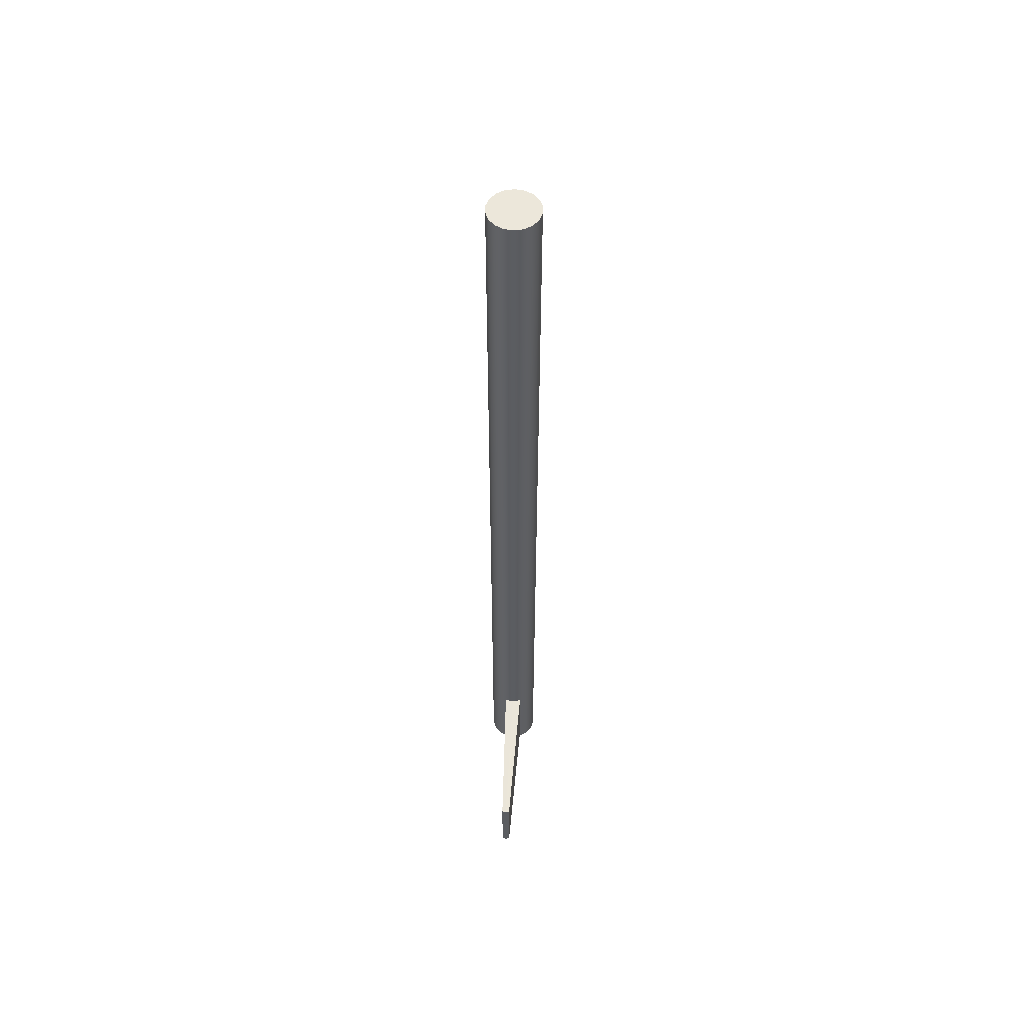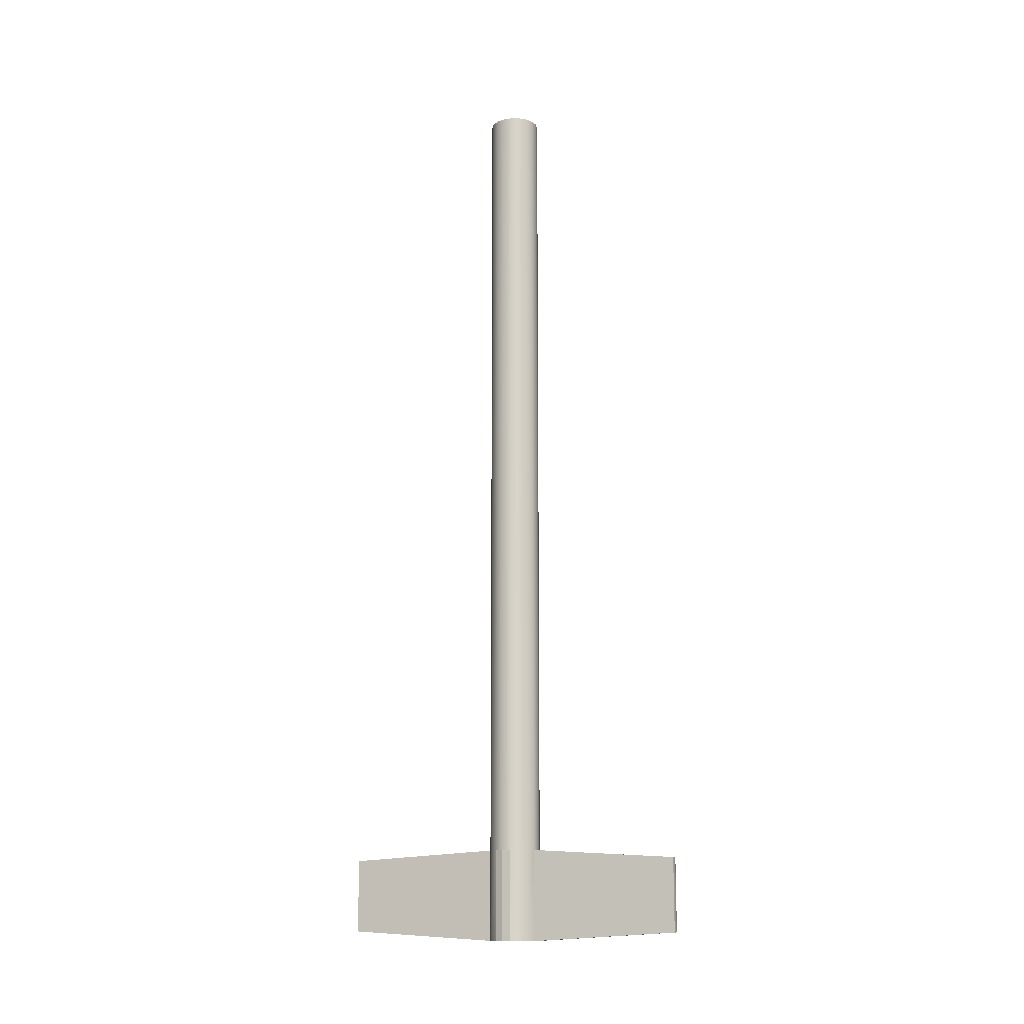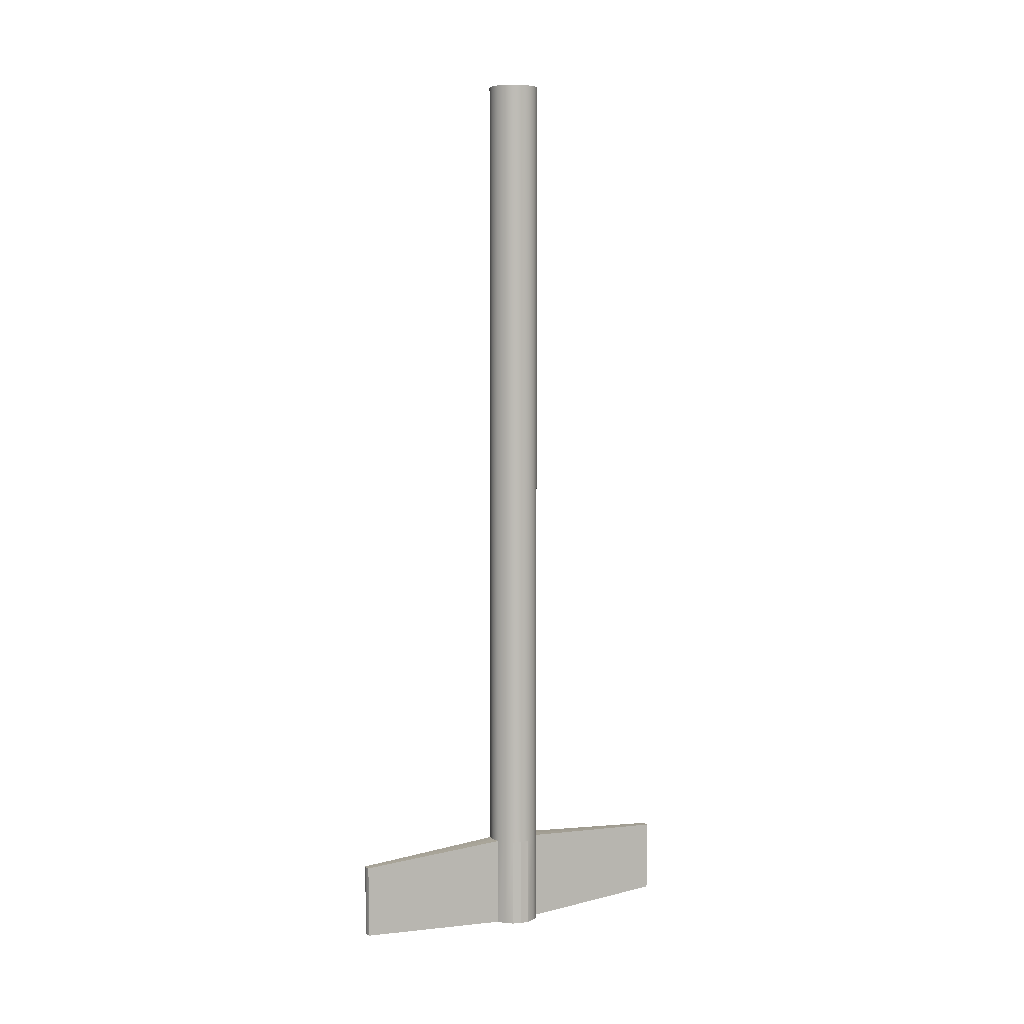
<metadata>
{"format":"obj","ext":"obj","renderer":"f3d","projection":"perspective","resolution":1024,"background":"white","views":[{"elev":53.9,"azim":-168.3,"up":"+Y"},{"elev":-13.2,"azim":121.1,"up":"+Y"},{"elev":5.6,"azim":70.7,"up":"+Y"}]}
</metadata>
<code>
v  0.4998 -10.47 -0.5439
v  0.6285 -10.47 -0.3208
v  0.6285 -13.11 -0.3208
v  0.4998 -13.11 -0.5439
v  0.3024 -10.47 -0.7095
v  0.3024 -13.11 -0.7095
v  0.0602 -10.47 -0.7976
v  0.0602 -13.11 -0.7976
v  -0.8165 -10.72 -5.025
v  -0.6989 -10.72 -5.025
v  -0.6989 -12.85 -5.025
v  -0.8165 -12.85 -5.025
v  -0.927 -10.72 -4.985
v  -0.927 -12.85 -4.985
v  -0.6368 -10.47 -0.5439
v  -0.4394 -10.47 -0.7095
v  -0.4394 -13.11 -0.7095
v  -0.6368 -13.11 -0.5439
v  -0.7656 -10.47 -0.3208
v  -0.7656 -13.11 -0.3208
v  -0.8104 -10.47 -0.0671
v  -0.8104 -13.11 -0.0671
v  -0.4394 -10.47 0.5753
v  -0.6368 -10.47 0.4097
v  -0.6368 -13.11 0.4097
v  -0.4394 -13.11 0.5753
v  -0.1974 -10.47 0.6634
v  -0.1974 -13.11 0.6634
v  0.8165 -10.72 5.025
v  0.6989 -10.72 5.025
v  0.6989 -12.85 5.025
v  0.8165 -12.85 5.025
v  0.927 -10.72 4.985
v  0.927 -12.85 4.985
v  0.4998 -10.47 0.4097
v  0.3024 -10.47 0.5753
v  0.3024 -13.11 0.5753
v  0.4998 -13.11 0.4097
v  0.6285 -10.47 0.1866
v  0.6285 -13.11 0.1866
v  0.6733 -13.11 -0.0671
v  0.4259 -13.11 -0.0671
v  0.3962 -13.11 -0.2363
v  0.3102 -13.11 -0.385
v  0.1787 -13.11 -0.4954
v  0.0173 -13.11 -0.5541
v  -0.1544 -13.11 -0.5541
v  -0.1974 -13.11 -0.7976
v  -0.3158 -13.11 -0.4954
v  -0.4474 -13.11 -0.385
v  -0.5333 -13.11 -0.2363
v  -0.5631 -13.11 -0.0671
v  -0.5333 -13.11 0.102
v  -0.7656 -13.11 0.1866
v  -0.4474 -13.11 0.2508
v  -0.3158 -13.11 0.3611
v  -0.1544 -13.11 0.4199
v  0.0173 -13.11 0.4199
v  0.0602 -13.11 0.6634
v  0.1787 -13.11 0.3611
v  0.3102 -13.11 0.2508
v  0.3962 -13.11 0.102
v  0.1787 -13.11 -0.0671
v  0.1639 -13.11 -0.1517
v  0.1208 -13.11 -0.2261
v  0.0552 -13.11 -0.2813
v  -0.0256 -13.11 -0.3106
v  -0.1115 -13.11 -0.3106
v  -0.1921 -13.11 -0.2813
v  -0.258 -13.11 -0.2261
v  -0.3009 -13.11 -0.1517
v  -0.3158 -13.11 -0.0671
v  -0.3009 -13.11 0.0174
v  -0.258 -13.11 0.0918
v  -0.1921 -13.11 0.147
v  -0.1115 -13.11 0.1764
v  -0.0256 -13.11 0.1764
v  0.0552 -13.11 0.147
v  0.1208 -13.11 0.0918
v  0.1639 -13.11 0.0174
v  -0.0686 -13.11 -0.0671
v  0.6285 13.11 -0.3208
v  0.3962 13.11 -0.2363
v  0.4259 13.11 -0.0671
v  0.6733 13.11 -0.0671
v  0.4998 13.11 -0.5439
v  0.3102 13.11 -0.385
v  0.3024 13.11 -0.7095
v  0.1787 13.11 -0.4954
v  0.0602 13.11 -0.7976
v  0.0173 13.11 -0.5541
v  -0.1974 13.11 -0.7976
v  -0.1544 13.11 -0.5541
v  -0.4394 13.11 -0.7095
v  -0.3158 13.11 -0.4954
v  -0.6368 13.11 -0.5439
v  -0.4474 13.11 -0.385
v  -0.7656 13.11 -0.3208
v  -0.5333 13.11 -0.2363
v  -0.8104 13.11 -0.0671
v  -0.5631 13.11 -0.0671
v  -0.7656 13.11 0.1866
v  -0.5333 13.11 0.102
v  -0.6368 13.11 0.4097
v  -0.4474 13.11 0.2508
v  -0.4394 13.11 0.5753
v  -0.3158 13.11 0.3611
v  -0.1974 13.11 0.6634
v  -0.1544 13.11 0.4199
v  0.0602 13.11 0.6634
v  0.0173 13.11 0.4199
v  0.3024 13.11 0.5753
v  0.1787 13.11 0.3611
v  0.4998 13.11 0.4097
v  0.3102 13.11 0.2508
v  0.6285 13.11 0.1866
v  0.3962 13.11 0.102
v  0.1639 13.11 -0.1517
v  0.1787 13.11 -0.0671
v  0.1208 13.11 -0.2261
v  0.0552 13.11 -0.2813
v  -0.0256 13.11 -0.3106
v  -0.1115 13.11 -0.3106
v  -0.1921 13.11 -0.2813
v  -0.258 13.11 -0.2261
v  -0.3009 13.11 -0.1517
v  -0.3158 13.11 -0.0671
v  -0.3009 13.11 0.0174
v  -0.258 13.11 0.0918
v  -0.1921 13.11 0.147
v  -0.1115 13.11 0.1764
v  -0.0256 13.11 0.1764
v  0.0552 13.11 0.147
v  0.1208 13.11 0.0918
v  0.1639 13.11 0.0174
v  -0.0686 13.11 -0.0671
v  0.6733 -10.47 -0.0671
v  -0.1974 -10.47 -0.7976
v  -0.7656 -10.47 0.1866
v  0.0602 -10.47 0.6634
g pala1
f 1 2 3 4
f 5 1 4 6
f 7 5 6 8
f 9 10 11 12
f 13 9 12 14
f 15 16 17 18
f 19 15 18 20
f 21 19 20 22
f 23 24 25 26
f 27 23 26 28
f 29 30 31 32
f 33 29 32 34
f 35 36 37 38
f 39 35 38 40
f 41 42 43 3
f 3 43 44 4
f 4 44 45 6
f 6 45 46 8
f 8 46 47 48
f 48 47 49 17
f 17 49 50 18
f 18 50 51 20
f 20 51 52 22
f 22 52 53 54
f 54 53 55 25
f 25 55 56 26
f 26 56 57 28
f 28 57 58 59
f 59 58 60 37
f 37 60 61 38
f 38 61 62 40
f 40 62 42 41
f 42 63 64 43
f 43 64 65 44
f 44 65 66 45
f 45 66 67 46
f 46 67 68 47
f 47 68 69 49
f 49 69 70 50
f 50 70 71 51
f 51 71 72 52
f 52 72 73 53
f 53 73 74 55
f 55 74 75 56
f 56 75 76 57
f 57 76 77 58
f 58 77 78 60
f 60 78 79 61
f 61 79 80 62
f 62 80 63 42
f 64 63 81
f 65 64 81
f 66 65 81
f 67 66 81
f 68 67 81
f 69 68 81
f 70 69 81
f 71 70 81
f 72 71 81
f 73 72 81
f 74 73 81
f 75 74 81
f 76 75 81
f 77 76 81
f 78 77 81
f 79 78 81
f 80 79 81
f 63 80 81
f 82 83 84 85
f 86 87 83 82
f 88 89 87 86
f 90 91 89 88
f 92 93 91 90
f 94 95 93 92
f 96 97 95 94
f 98 99 97 96
f 100 101 99 98
f 102 103 101 100
f 104 105 103 102
f 106 107 105 104
f 108 109 107 106
f 110 111 109 108
f 112 113 111 110
f 114 115 113 112
f 116 117 115 114
f 85 84 117 116
f 83 118 119 84
f 87 120 118 83
f 89 121 120 87
f 91 122 121 89
f 93 123 122 91
f 95 124 123 93
f 97 125 124 95
f 99 126 125 97
f 101 127 126 99
f 103 128 127 101
f 105 129 128 103
f 107 130 129 105
f 109 131 130 107
f 111 132 131 109
f 113 133 132 111
f 115 134 133 113
f 117 135 134 115
f 84 119 135 117
f 119 118 136
f 118 120 136
f 120 121 136
f 121 122 136
f 122 123 136
f 123 124 136
f 124 125 136
f 125 126 136
f 126 127 136
f 127 128 136
f 128 129 136
f 129 130 136
f 130 131 136
f 131 132 136
f 132 133 136
f 133 134 136
f 134 135 136
f 135 119 136
f 85 137 2 82
f 82 2 1 86
f 86 1 5 88
f 88 5 7 90
f 90 7 138 92
f 92 138 16 94
f 94 16 15 96
f 96 15 19 98
f 98 19 21 100
f 100 21 139 102
f 102 139 24 104
f 104 24 23 106
f 106 23 27 108
f 108 27 140 110
f 110 140 36 112
f 112 36 35 114
f 114 35 39 116
f 116 39 137 85
f 8 11 10 7
f 48 12 11 8
f 48 17 14 12
f 16 13 14 17
f 138 9 13 16
f 138 7 10 9
f 28 31 30 27
f 59 32 31 28
f 59 37 34 32
f 36 33 34 37
f 140 29 33 36
f 140 27 30 29
f 40 41 137 39
f 41 3 2 137
f 22 54 139 21
f 54 25 24 139

</code>
